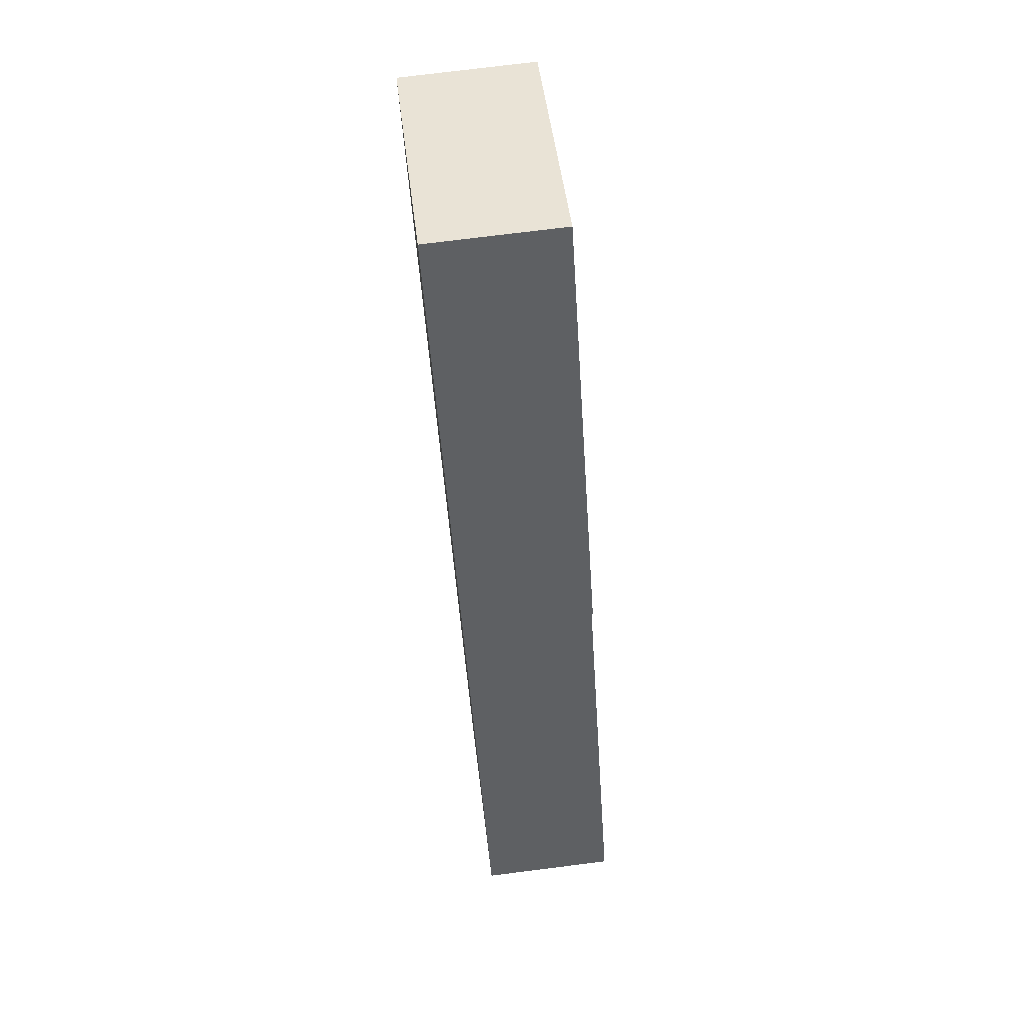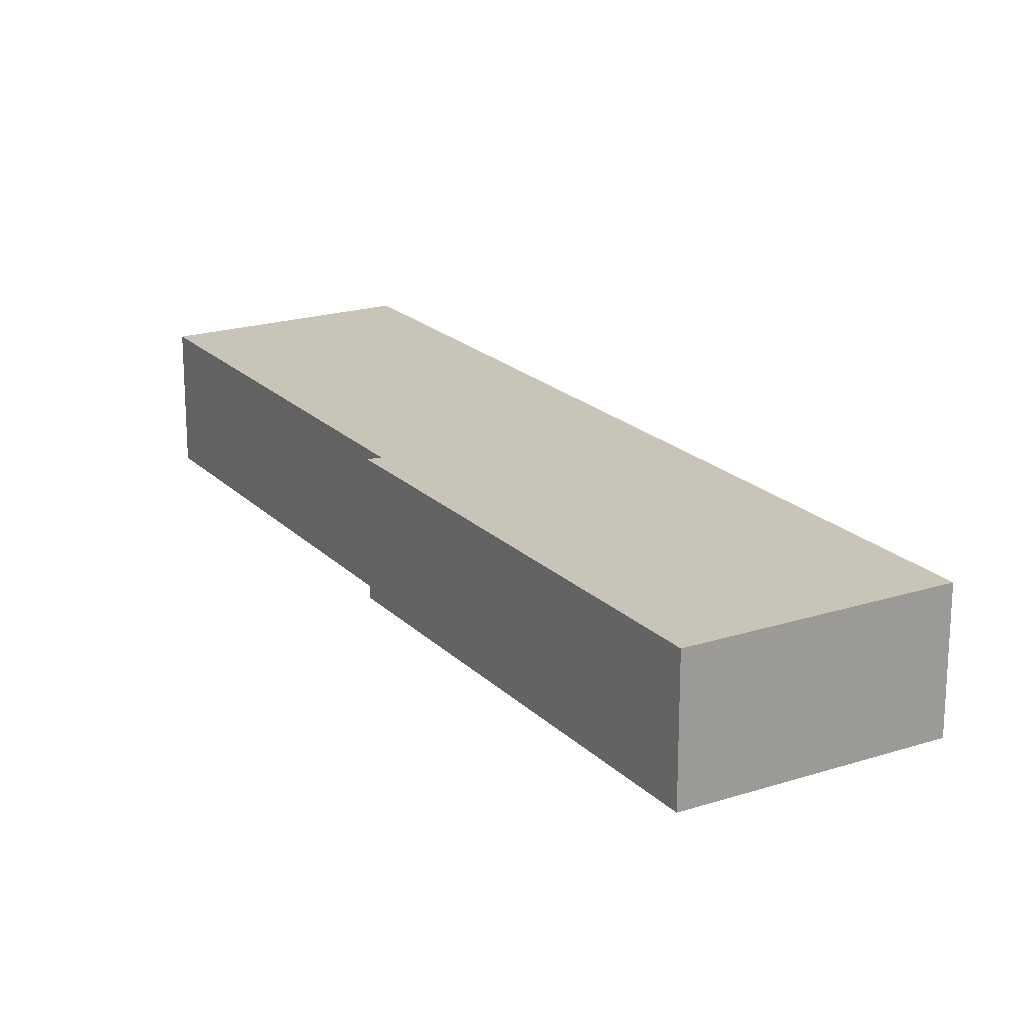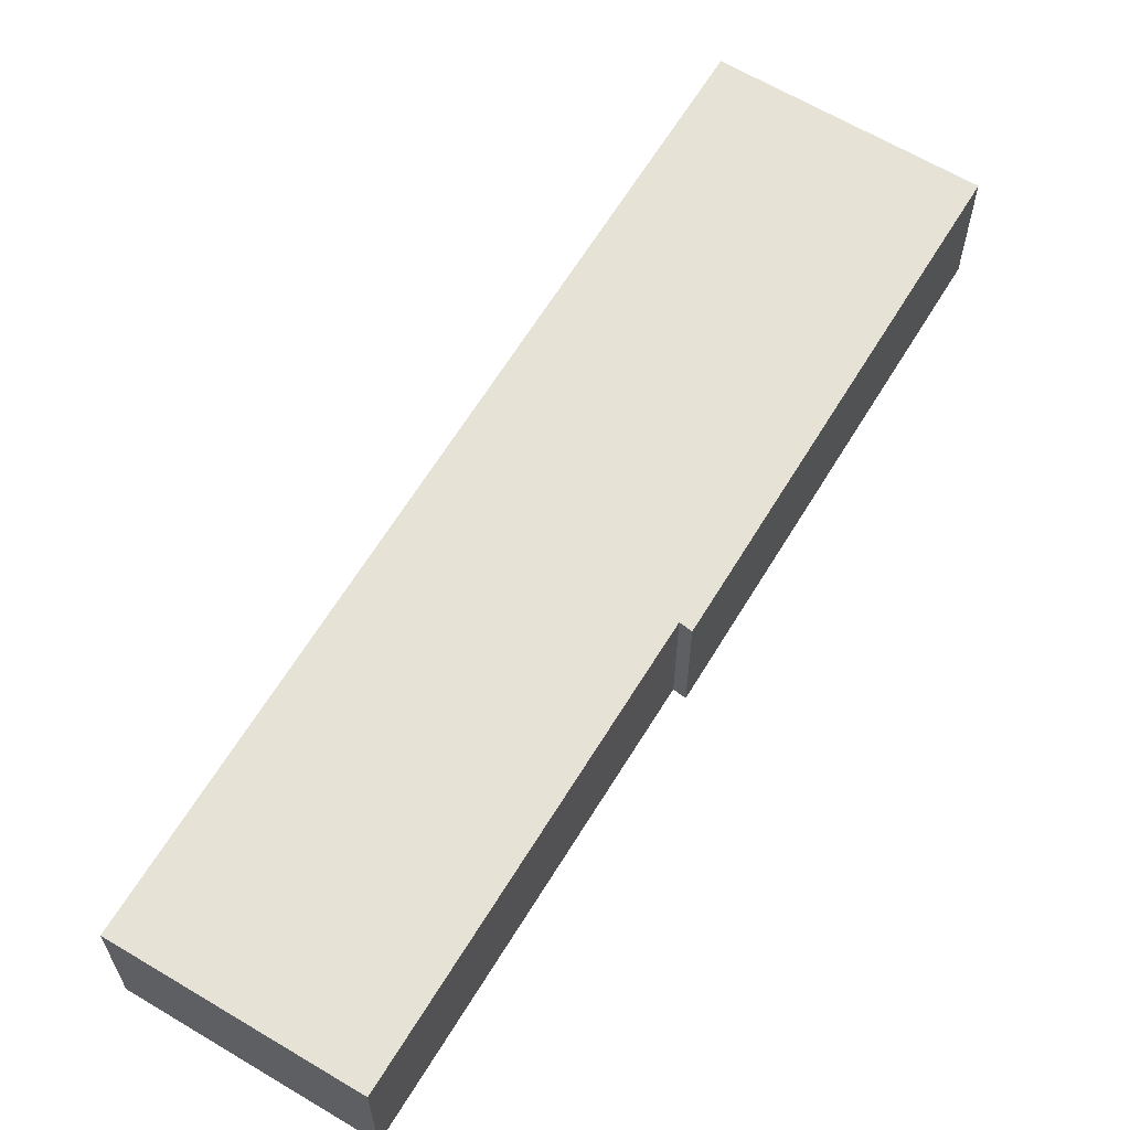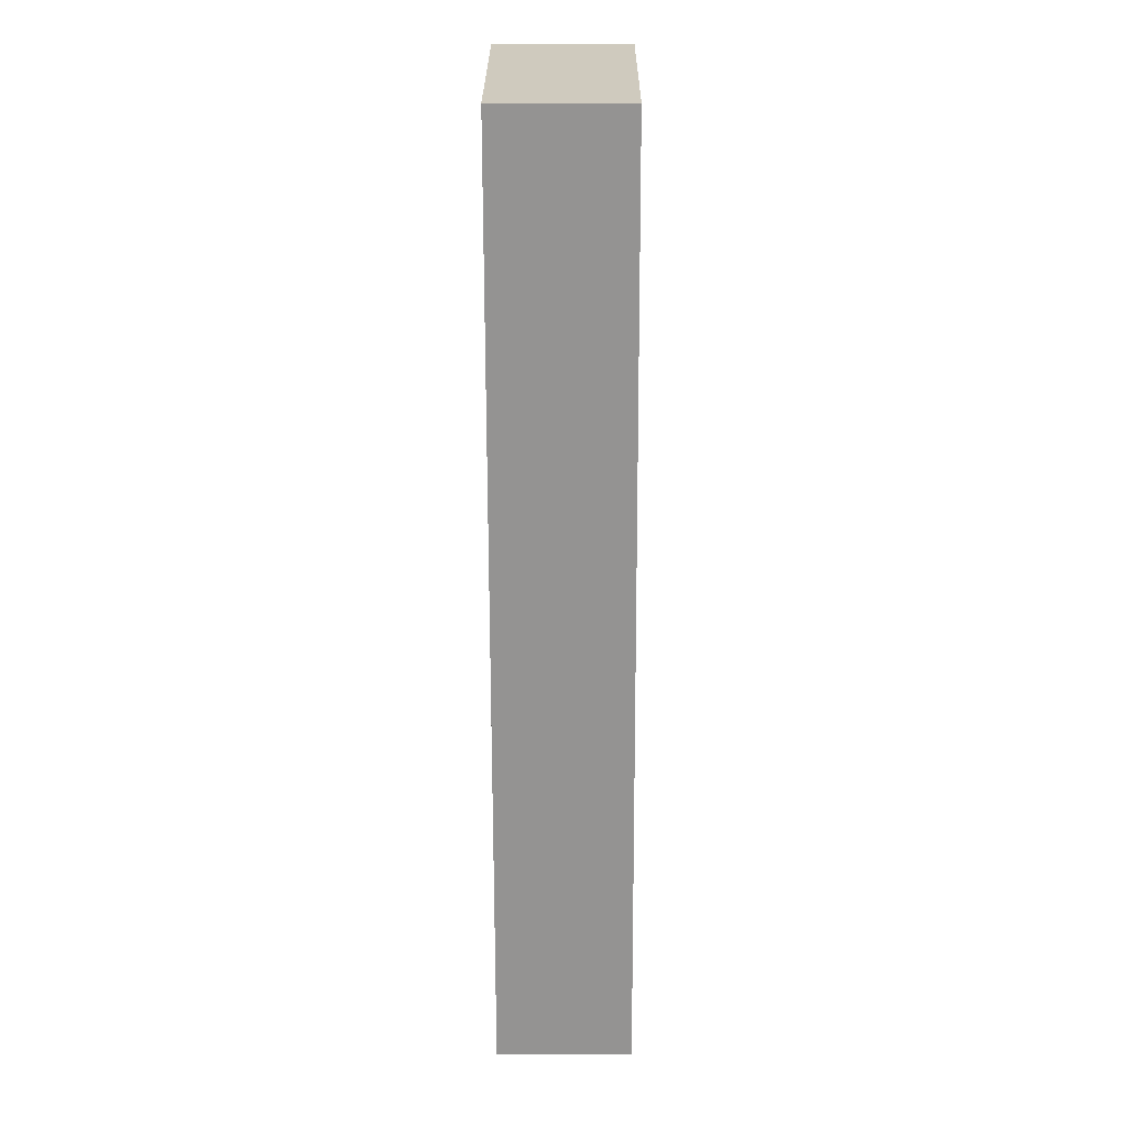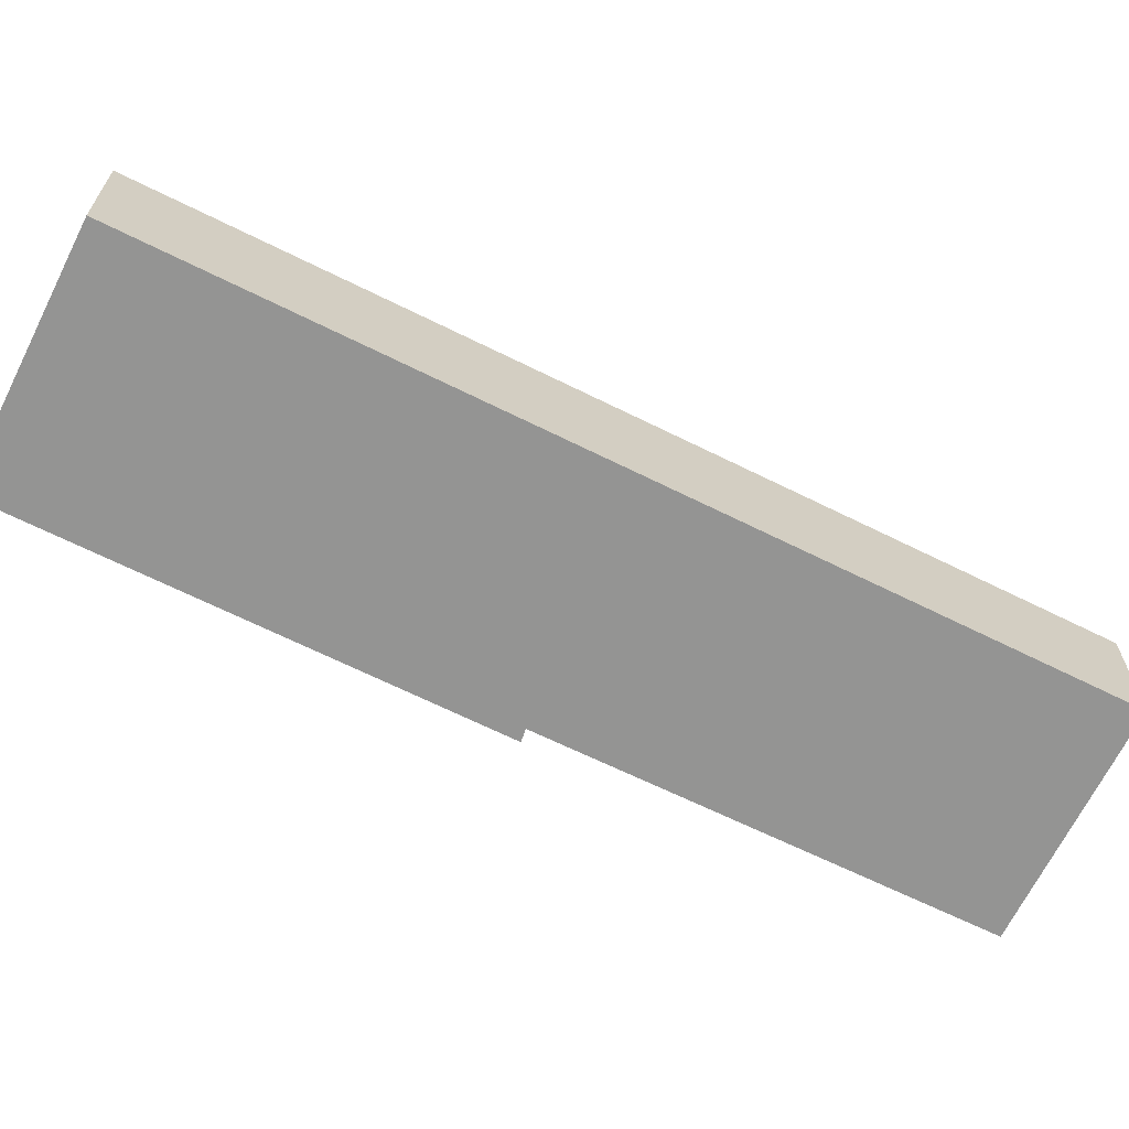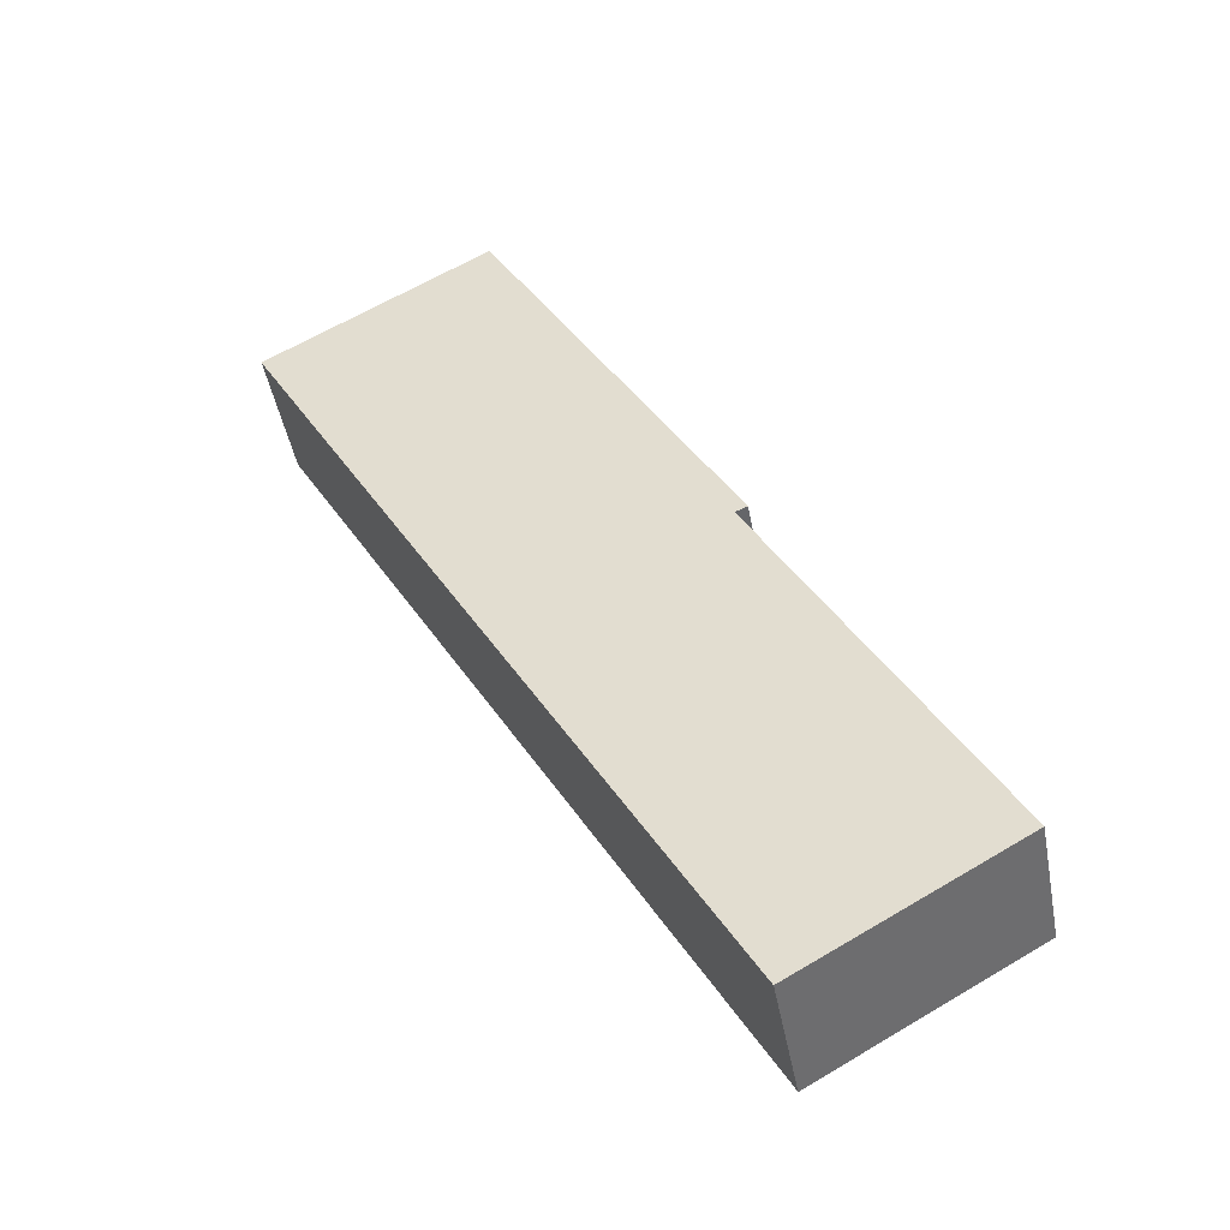
<metadata>
{"format":"obj","ext":"obj","renderer":"f3d","projection":"perspective","resolution":1024,"background":"white","views":[{"elev":74.5,"azim":-97.2,"up":"+Z"},{"elev":20.1,"azim":-1.0,"up":"+Y"},{"elev":63.8,"azim":-119.3,"up":"+Y"},{"elev":-6.4,"azim":90.3,"up":"+Z"},{"elev":-67.0,"azim":93.1,"up":"+Y"},{"elev":-45.7,"azim":-169.5,"up":"+Z"}]}
</metadata>
<code>
v  16.27 3.214 16.94
v  7.997 3.214 14.87
v  10.9 3.214 19.99
v  5.03 3.214 -2.854
v  5.301 3.214 9.49
v  5.011 3.214 9.611
v  0 3.214 1.968e-16
v  5.011 -5.885e-16 9.611
v  7.997 -9.106e-16 14.87
v  10.9 -1.224e-15 19.99
v  0 0 0
v  5.301 -5.811e-16 9.49
v  16.27 -1.037e-15 16.94
v  5.03 1.748e-16 -2.854
g defaultobject
f 1 2 3
f 2 1 4
f 2 4 5
f 2 5 6
f 5 4 7
f 8 2 6
f 2 8 9
f 2 9 3
f 3 9 10
f 11 5 7
f 5 11 12
f 10 1 3
f 1 10 13
f 13 4 1
f 4 13 14
f 14 7 4
f 7 14 11
f 12 6 5
f 6 12 8
f 8 12 9
f 9 13 10
f 13 9 14
f 14 9 12
f 14 12 11

</code>
